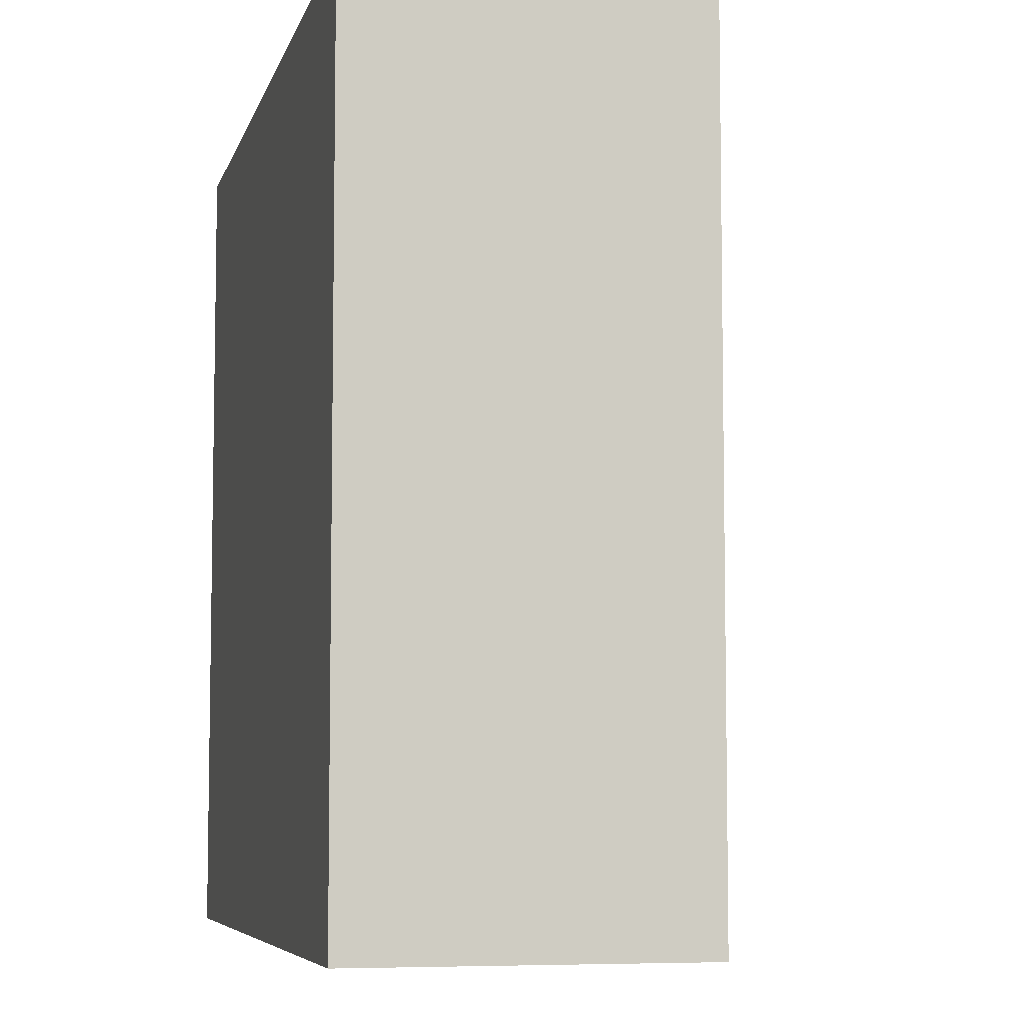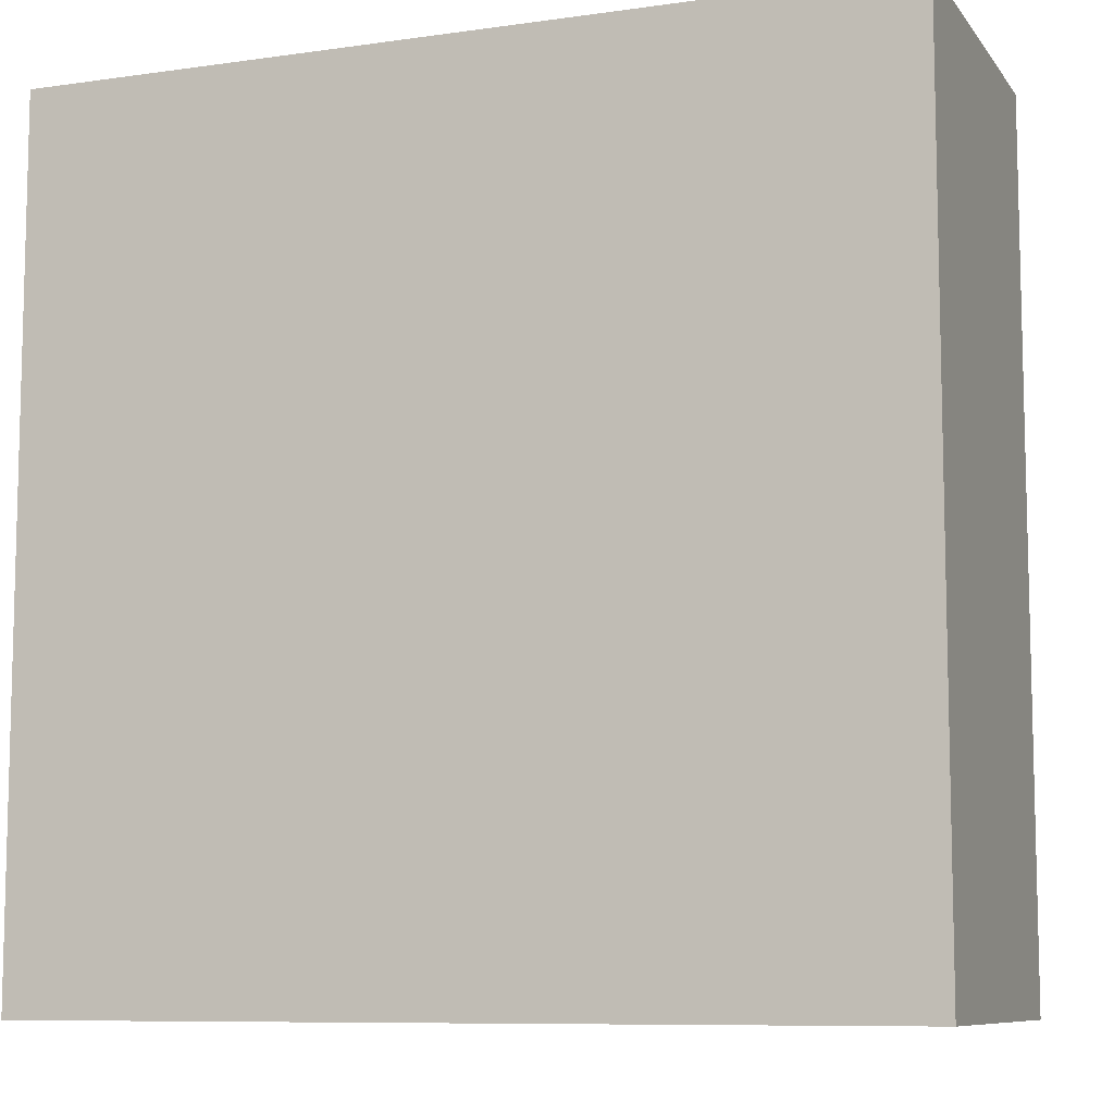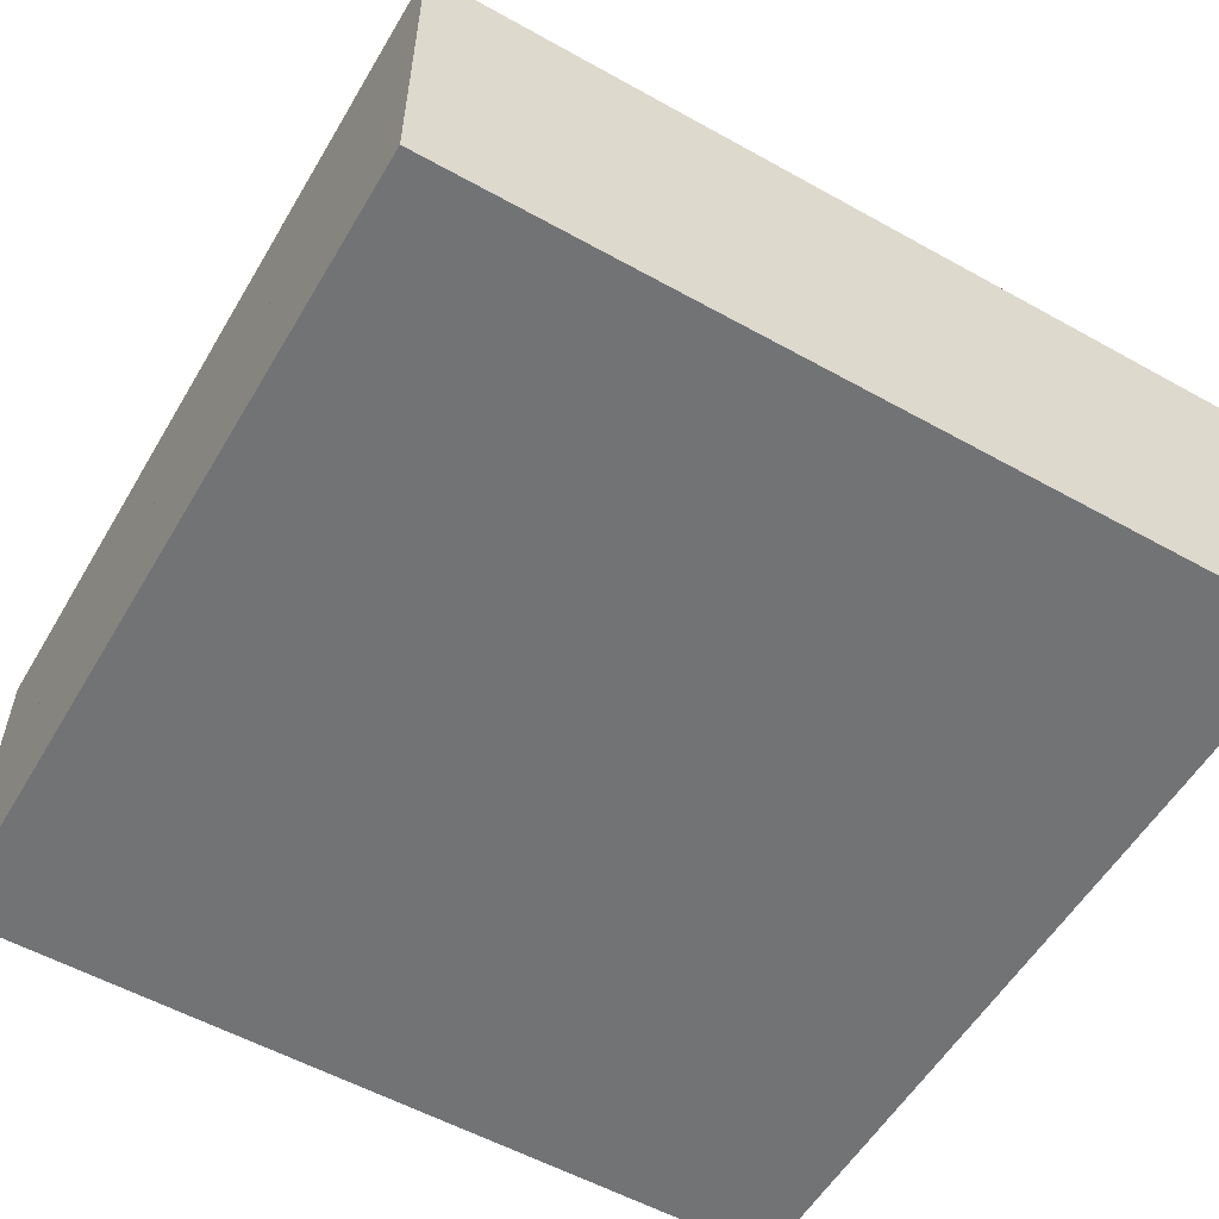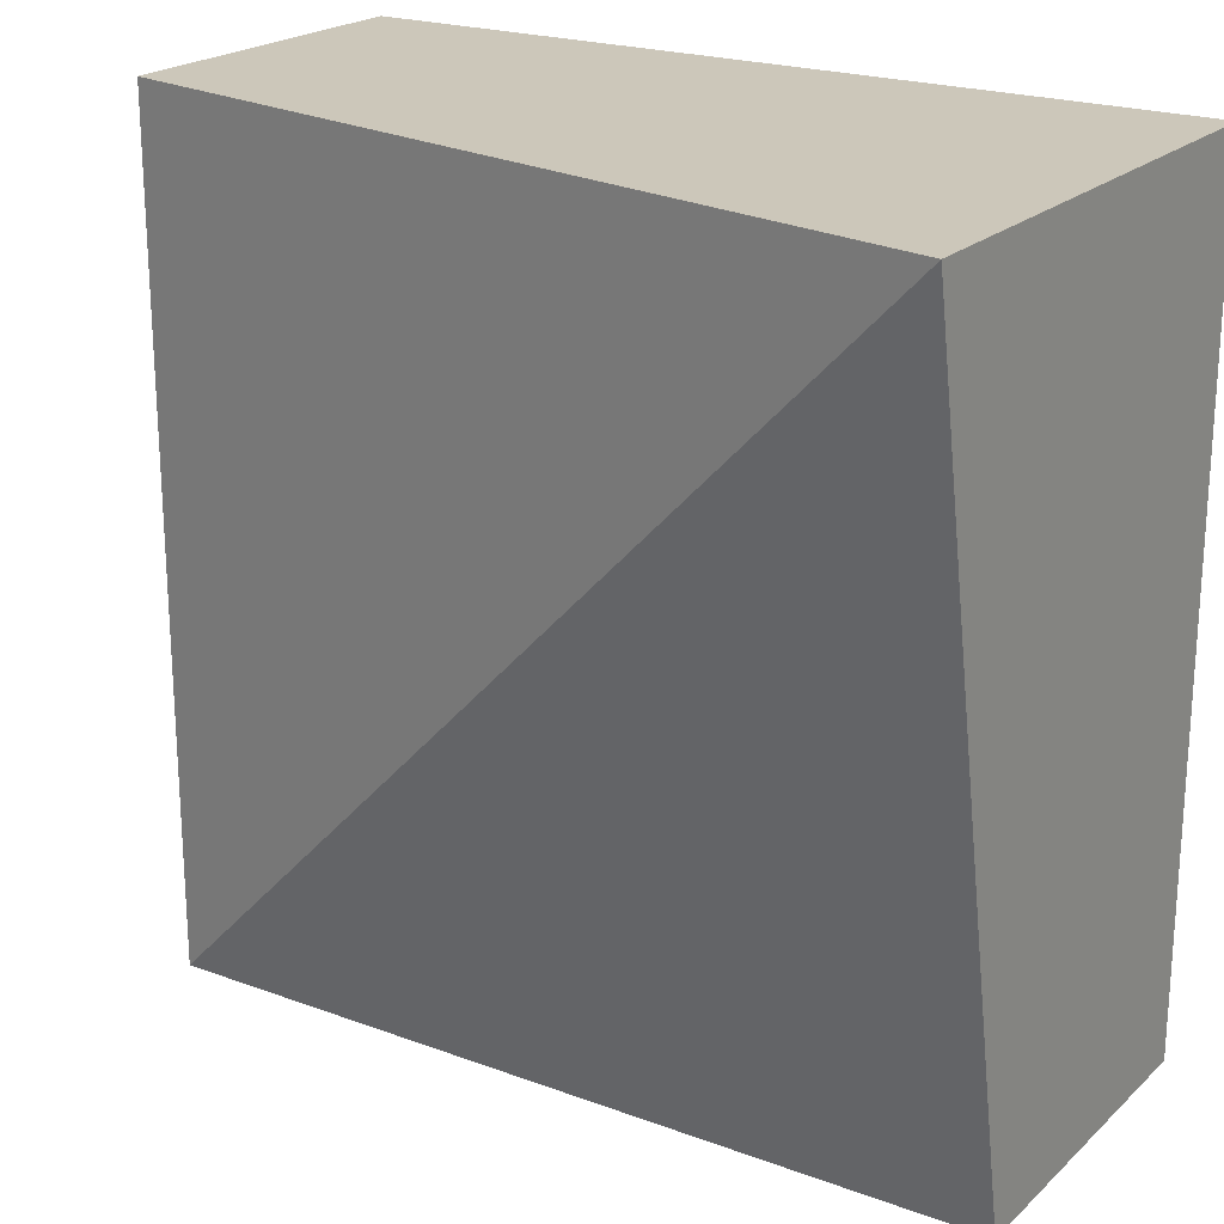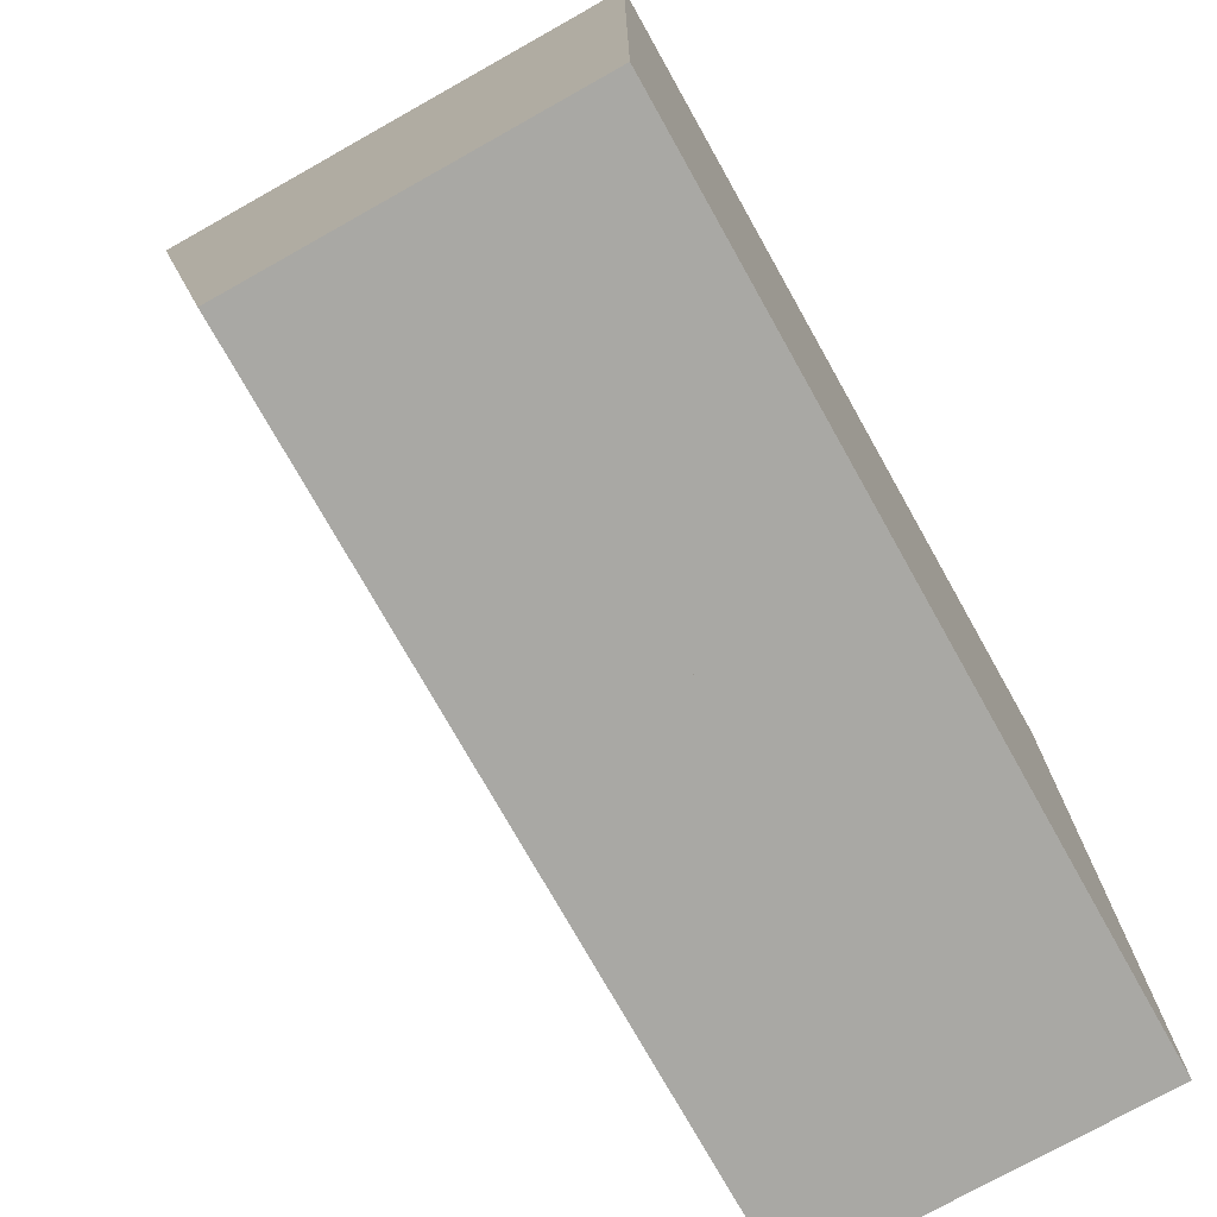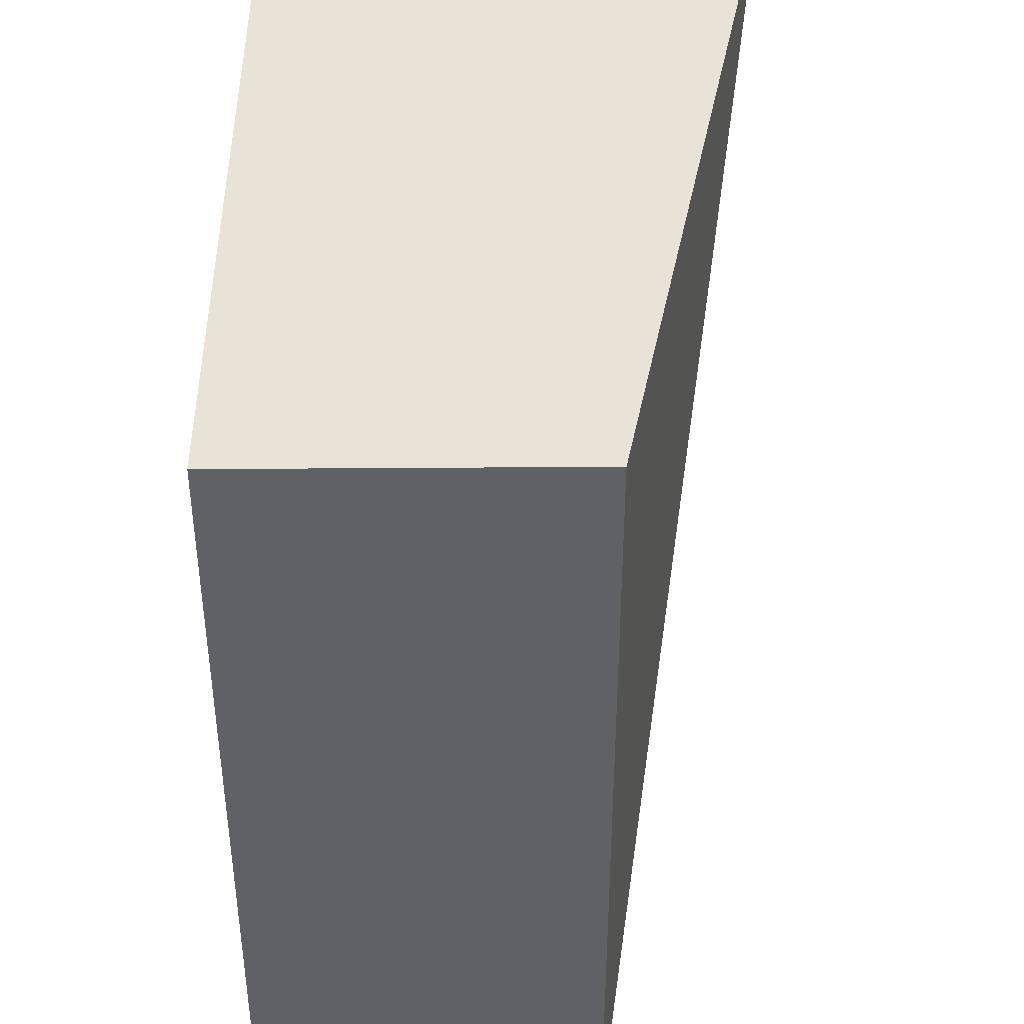
<metadata>
{"format":"obj","ext":"obj","renderer":"f3d","projection":"perspective","resolution":1024,"background":"white","views":[{"elev":-6.5,"azim":76.5,"up":"+Z"},{"elev":-8.8,"azim":20.9,"up":"+Z"},{"elev":-55.9,"azim":149.7,"up":"+Y"},{"elev":21.5,"azim":-146.9,"up":"+Z"},{"elev":-74.9,"azim":-60.7,"up":"+Z"},{"elev":41.7,"azim":89.5,"up":"+Z"}]}
</metadata>
<code>
g Mesh1 Group1 Model
v 1 0.4 -1
v 0 0.4 -1
v 1.733e-14 0.6 -0
f 1 2 3
v 1 0.2 -1
f 4 2 1
v 0 0.2 -1
f 2 4 5
v 1 0 -1
f 6 5 4
v 0 0 -1
f 5 6 7
v 1.733e-14 0 -0
f 6 8 7
v 1 0 -0
f 8 6 9
v 1 0.2 -0
f 6 10 9
f 10 6 4
v 1 0.4 -3.465e-14
f 4 11 10
f 11 4 1
f 1 3 11
v 1.733e-14 0.2 -0
f 12 11 3
f 11 12 10
f 8 10 12
f 10 8 9
f 4 12 10
f 12 4 5
f 12 2 5
f 2 12 3
f 5 8 12
f 8 5 7

</code>
